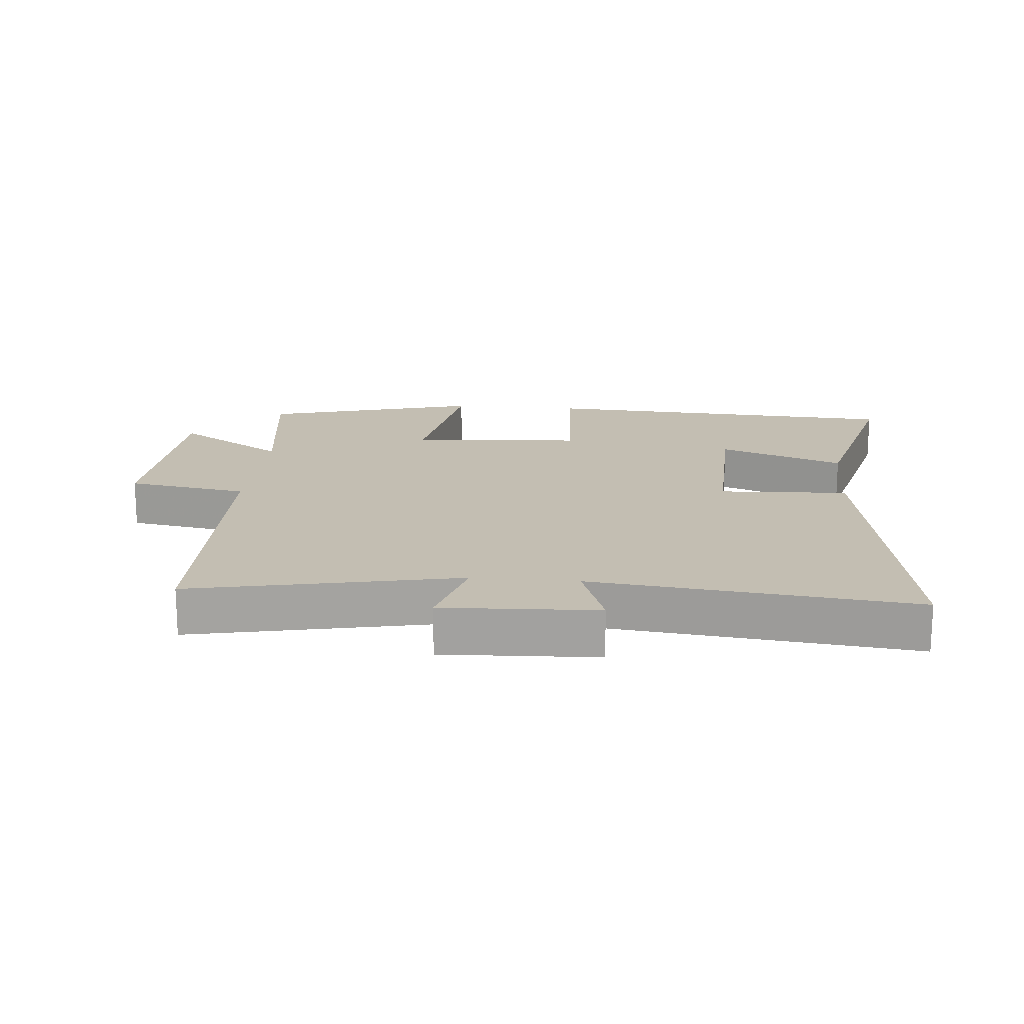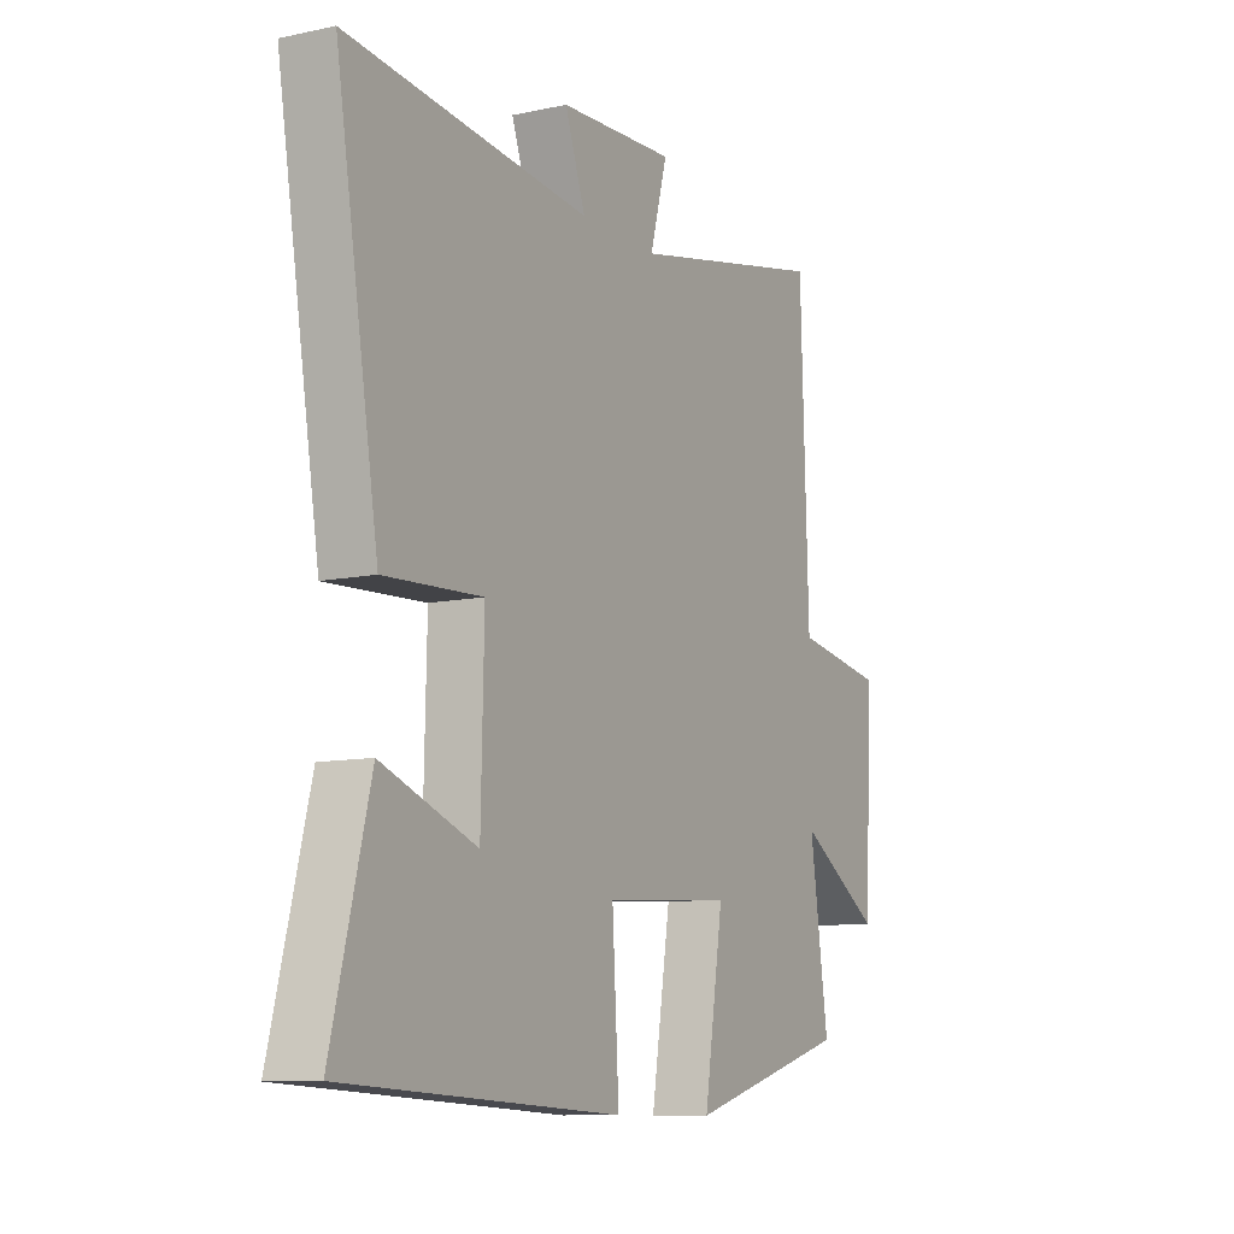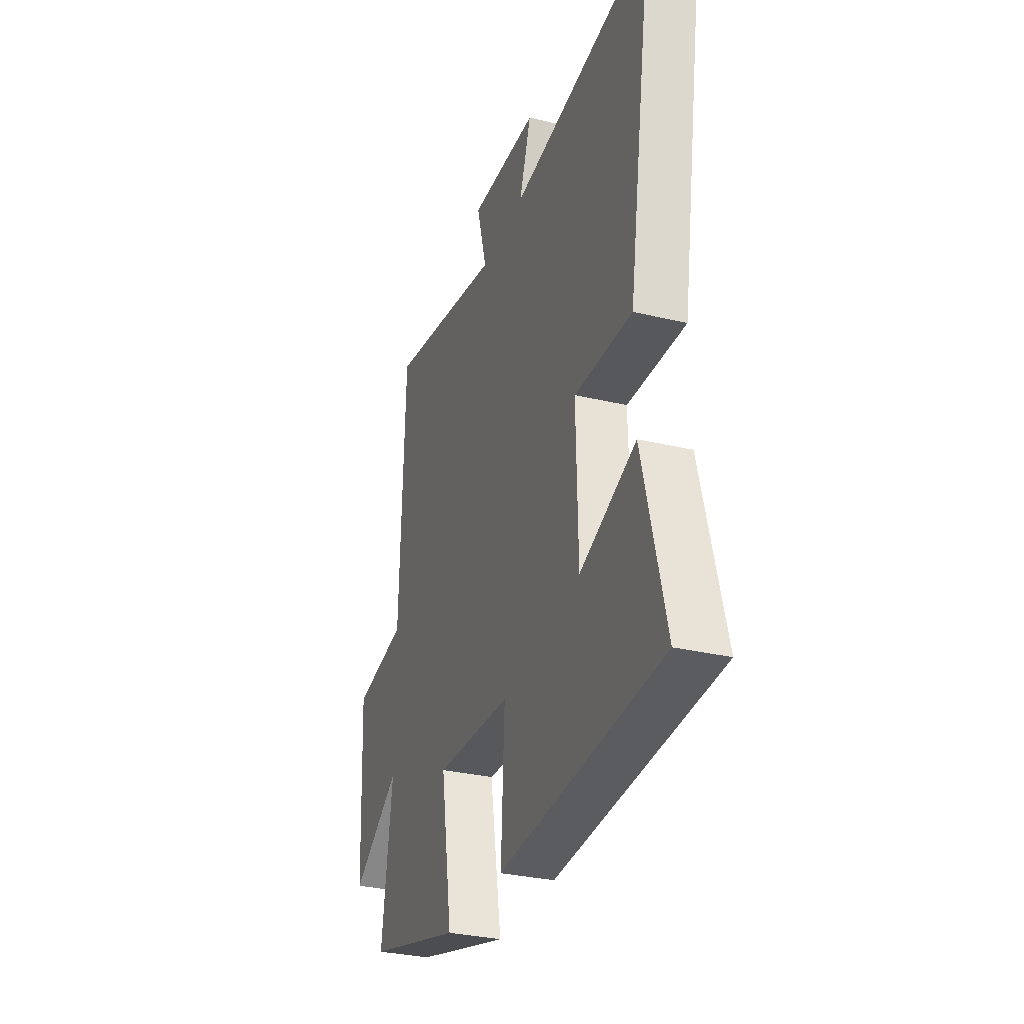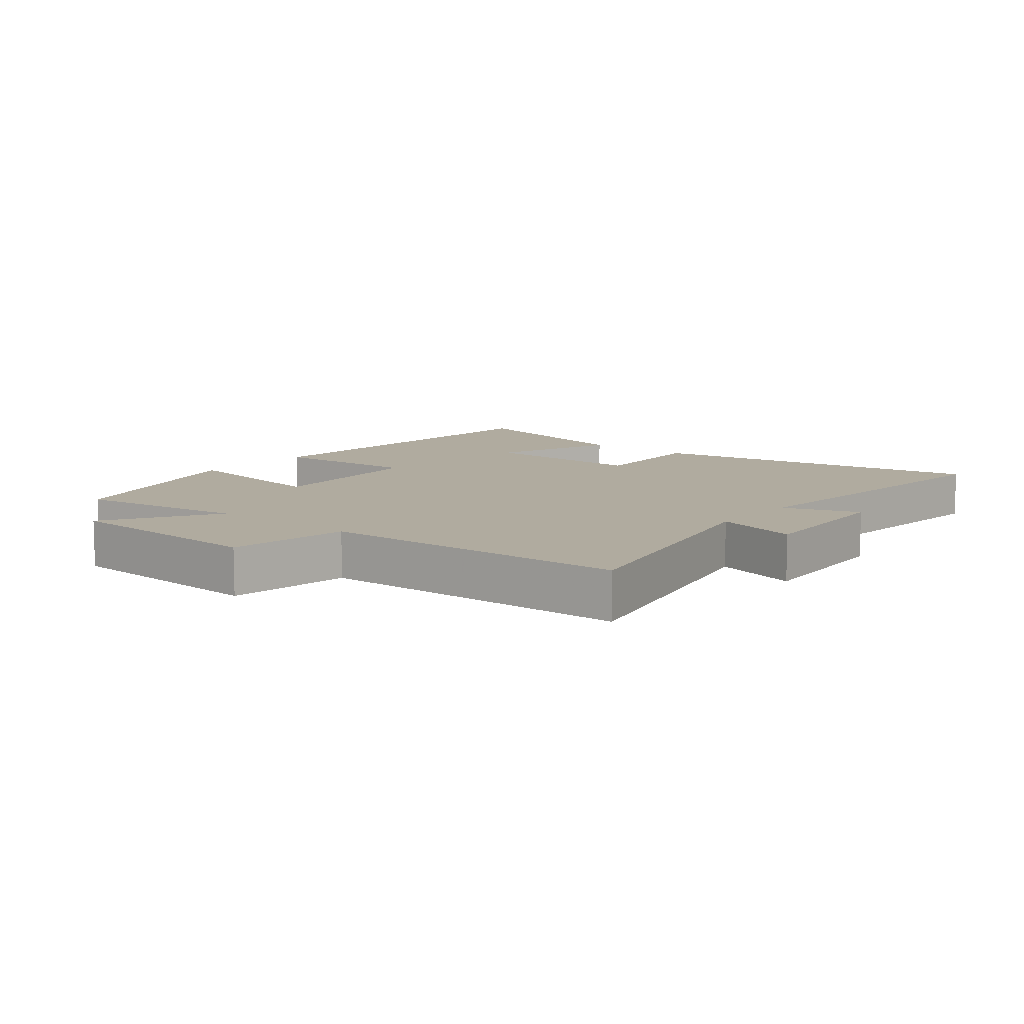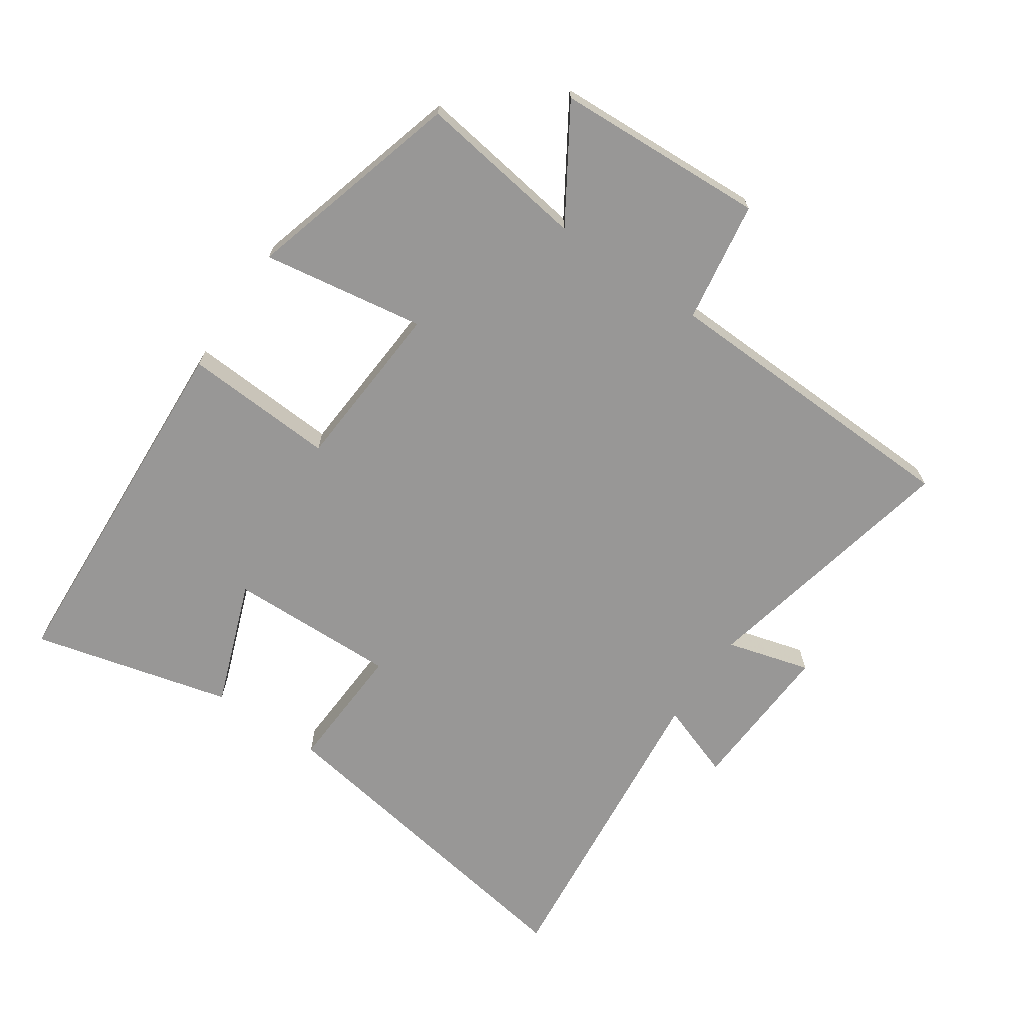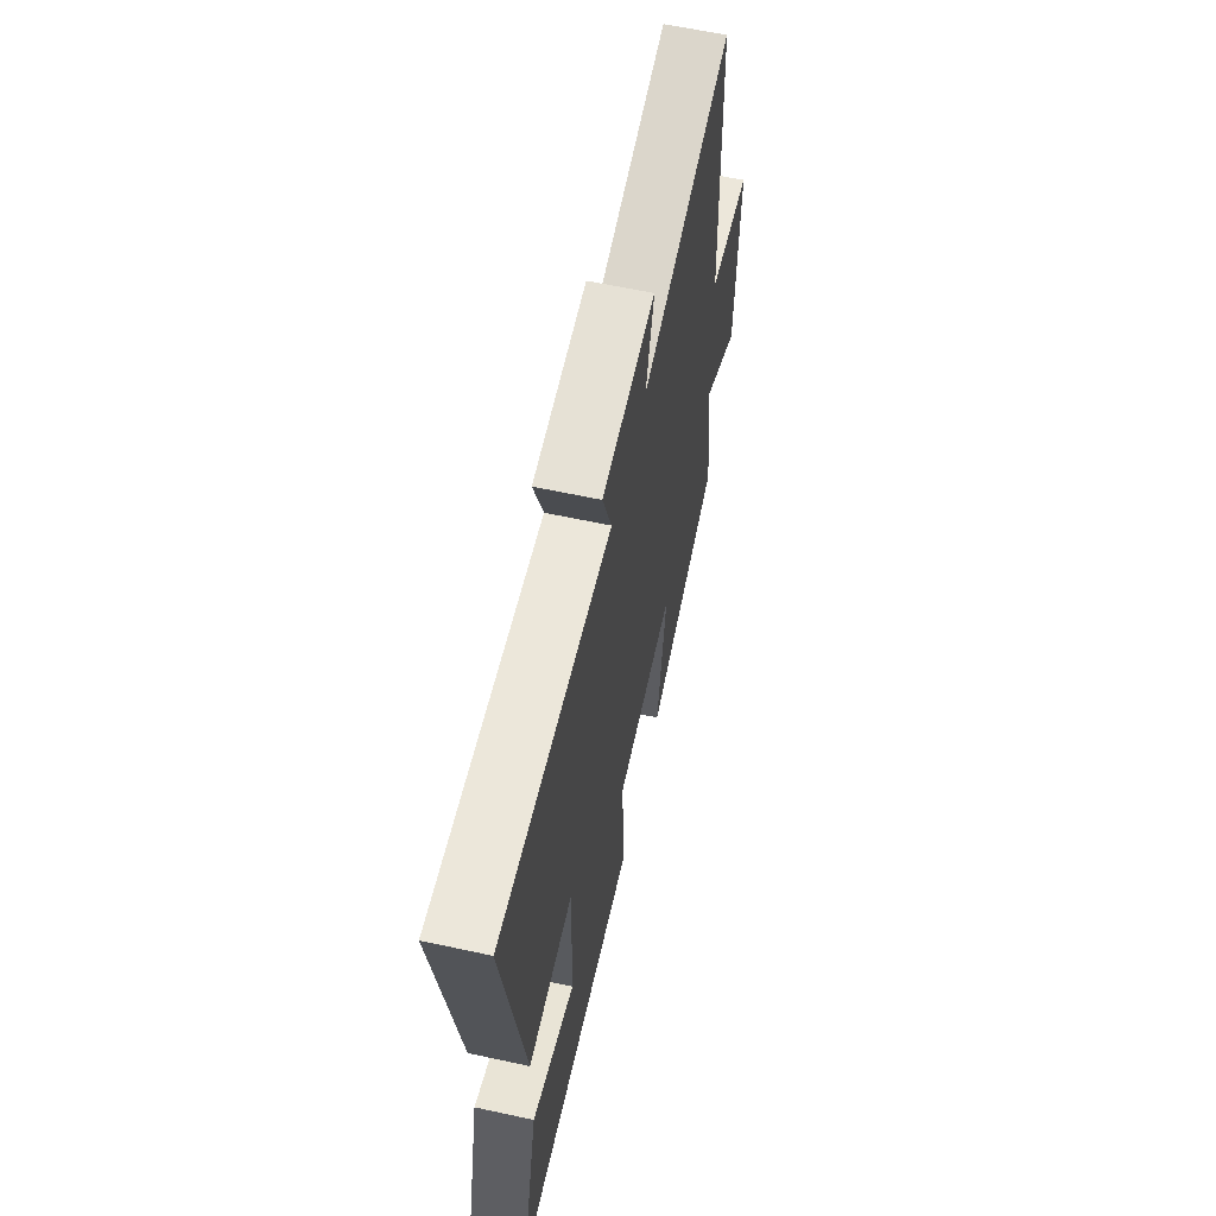
<metadata>
{"format":"obj","ext":"obj","renderer":"f3d","projection":"perspective","resolution":1024,"background":"white","views":[{"elev":17.4,"azim":5.4,"up":"+Y"},{"elev":-10.0,"azim":118.7,"up":"+Z"},{"elev":-31.3,"azim":71.3,"up":"+Z"},{"elev":9.7,"azim":-51.0,"up":"+Y"},{"elev":-68.3,"azim":-124.3,"up":"+Y"},{"elev":61.1,"azim":102.5,"up":"+Z"}]}
</metadata>
<code>
v 0.588 0.07 0.553
v 0.5 0.07 0.019
v 0.299 0.07 0.029
v 0.305 0.07 -0.233
v 0.5 0.07 -0.161
v 0.578 0.07 -0.47
v 0.01 0.07 -0.5
v 0.024 0.07 -0.266
v -0.242 0.07 -0.248
v -0.202 0.07 -0.5
v -0.538 0.07 -0.405
v -0.5 0.07 -0.143
v -0.672 0.07 -0.251
v -0.688 0.07 0.075
v -0.5 0.07 0.105
v -0.484 0.07 0.588
v -0.071 0.07 0.5
v -0.107 0.07 0.63
v 0.133 0.07 0.618
v 0.091 0.07 0.5
v 0.588 0 0.553
v 0.5 0 0.019
v 0.299 0 0.029
v 0.305 0 -0.233
v 0.5 0 -0.161
v 0.578 0 -0.47
v 0.01 0 -0.5
v 0.024 0 -0.266
v -0.242 0 -0.248
v -0.202 0 -0.5
v -0.538 0 -0.405
v -0.5 0 -0.143
v -0.672 0 -0.251
v -0.688 0 0.075
v -0.5 0 0.105
v -0.484 0 0.588
v -0.071 0 0.5
v -0.107 0 0.63
v 0.133 0 0.618
v 0.091 0 0.5
f 17 18 19 20
f 15 16 17
f 15 17 20
f 12 13 14 15
f 12 15 20 1
f 9 10 11 12
f 8 9 12 1
f 4 5 6 7
f 3 4 7 8
f 1 2 3
f 1 3 8
f 40 39 38 37
f 37 36 35
f 40 37 35
f 35 34 33 32
f 21 40 35 32
f 32 31 30 29
f 21 32 29 28
f 27 26 25 24
f 28 27 24 23
f 23 22 21
f 28 23 21
f 1 21 22 2
f 2 22 23 3
f 3 23 24 4
f 4 24 25 5
f 5 25 26 6
f 6 26 27 7
f 7 27 28 8
f 8 28 29 9
f 9 29 30 10
f 10 30 31 11
f 11 31 32 12
f 12 32 33 13
f 13 33 34 14
f 14 34 35 15
f 15 35 36 16
f 16 36 37 17
f 17 37 38 18
f 18 38 39 19
f 19 39 40 20
f 20 40 21 1

</code>
